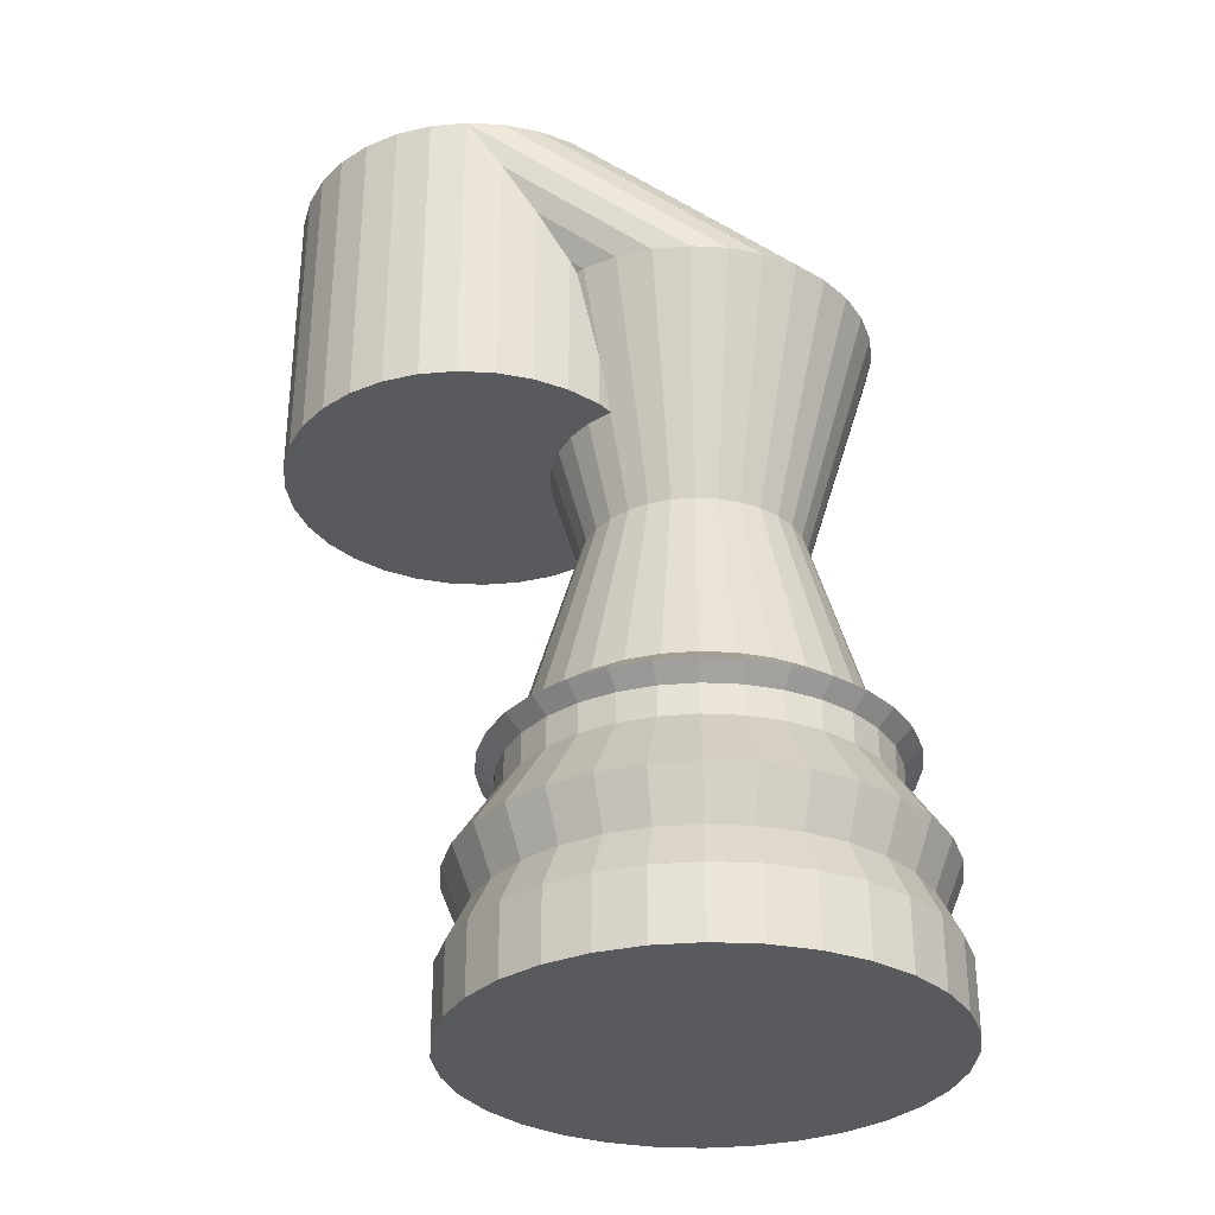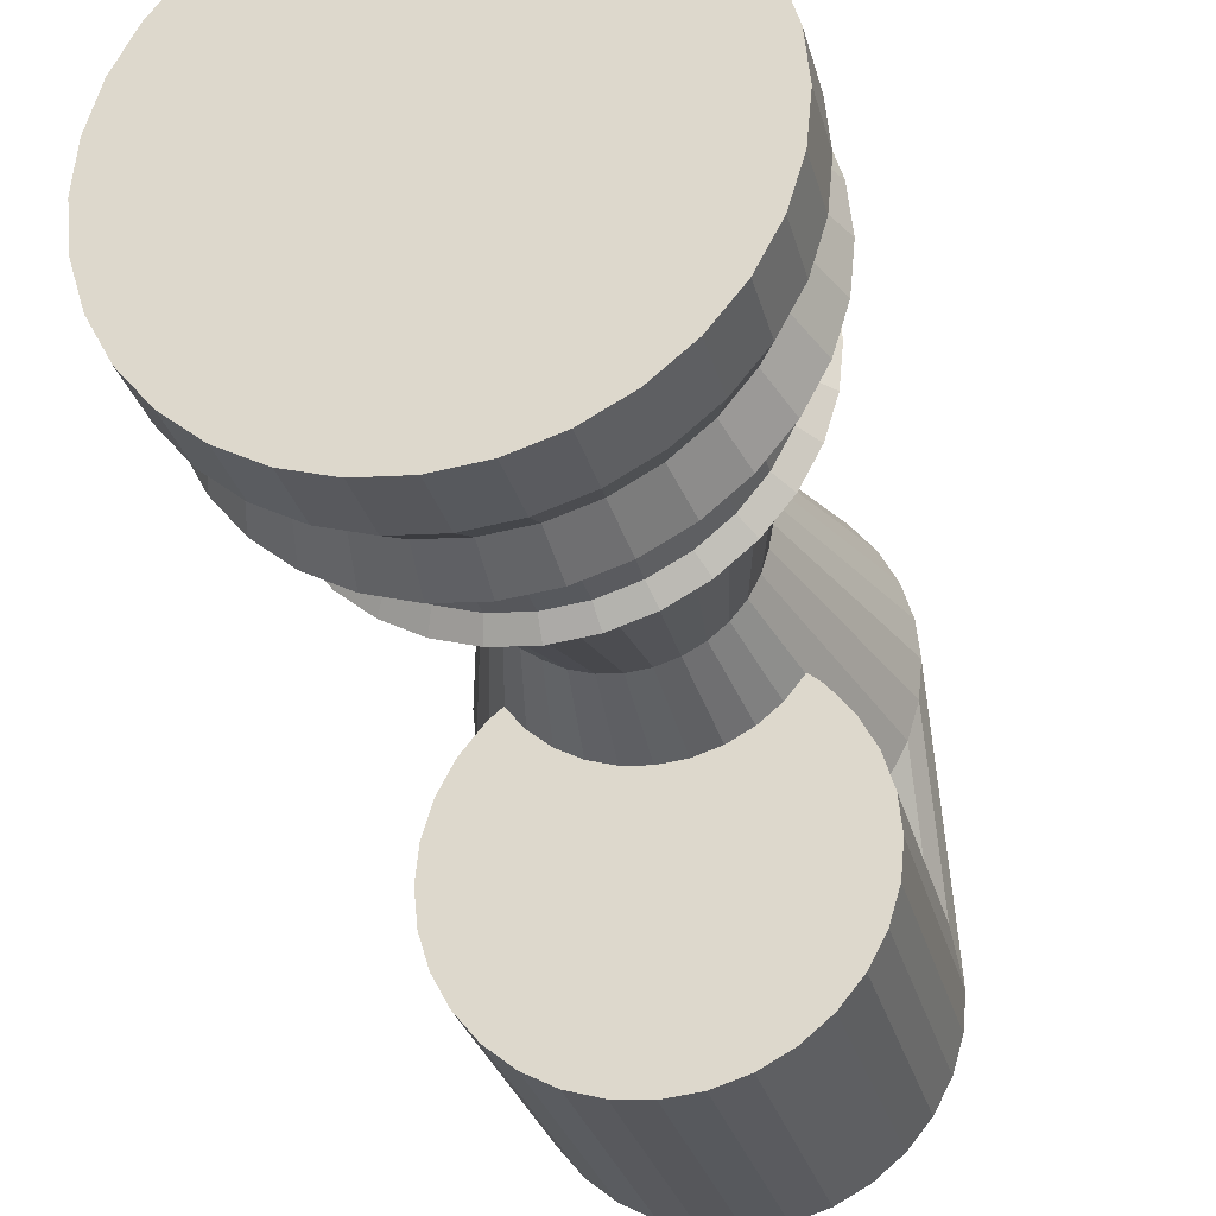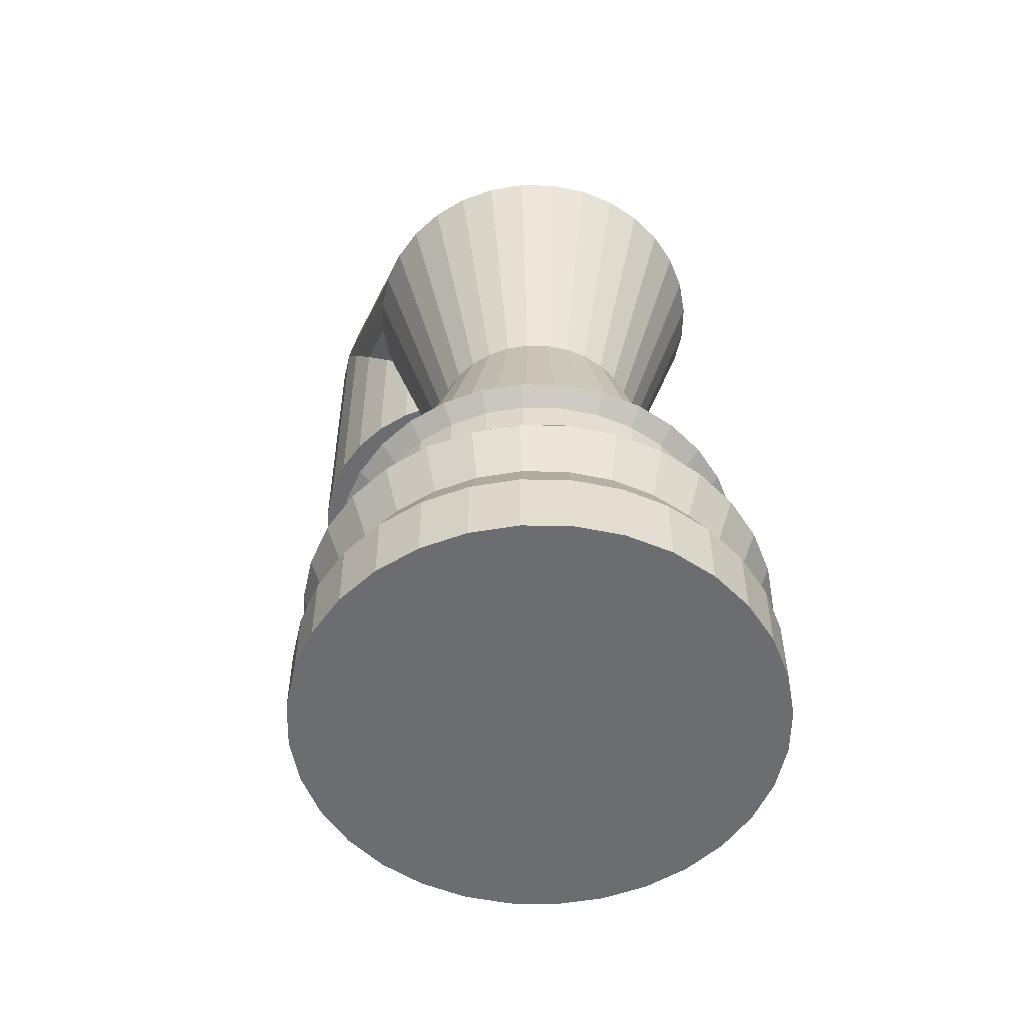
<metadata>
{"format":"obj","ext":"obj","renderer":"f3d","projection":"perspective","resolution":1024,"background":"white","views":[{"elev":-31.8,"azim":-88.5,"up":"+Y"},{"elev":-28.6,"azim":13.8,"up":"+Z"},{"elev":-54.0,"azim":-18.0,"up":"+Y"}]}
</metadata>
<code>
o Cone_Cone.001
v -0.00054 0.01781 -1.011
v 0.1946 0.01781 -0.9919
v 0.3821 0.01781 -0.935
v 0.555 0.01781 -0.8426
v 0.7066 0.01781 -0.7182
v 0.8309 0.01781 -0.5667
v 0.9233 0.01781 -0.3938
v 0.9802 0.01781 -0.2062
v 0.9995 0.01781 -0.01112
v -0.00054 0.3112 -1.011
v 0.9802 0.01781 0.184
v 0.9233 0.01781 0.3716
v 0.8309 0.01781 0.5444
v 0.7066 0.01781 0.696
v 0.555 0.01781 0.8203
v 0.3821 0.01781 0.9128
v 0.1946 0.01781 0.9697
v -0.00054 0.01781 0.9889
v -0.1956 0.01781 0.9697
v -0.3832 0.01781 0.9128
v -0.5561 0.01781 0.8203
v -0.7076 0.01781 0.696
v -0.832 0.01781 0.5444
v -0.9244 0.01781 0.3716
v -0.9813 0.01781 0.184
v -1.001 0.01781 -0.01112
v -0.9813 0.01781 -0.2062
v -0.9244 0.01781 -0.3938
v -0.832 0.01781 -0.5667
v -0.7076 0.01781 -0.7182
v -0.5561 0.01781 -0.8426
v -0.3832 0.01781 -0.935
v -0.1956 0.01781 -0.9919
v 0.1946 0.3112 -0.9919
v 0.3821 0.3112 -0.935
v 0.555 0.3112 -0.8426
v 0.7066 0.3112 -0.7182
v 0.8309 0.3112 -0.5667
v 0.9233 0.3112 -0.3938
v 0.9802 0.3112 -0.2062
v 0.9995 0.3112 -0.01112
v 0.9802 0.3112 0.184
v 0.9233 0.3112 0.3716
v 0.8309 0.3112 0.5444
v 0.7066 0.3112 0.696
v 0.555 0.3112 0.8203
v 0.3821 0.3112 0.9128
v 0.1946 0.3112 0.9697
v -0.00054 0.3112 0.9889
v -0.1956 0.3112 0.9697
v -0.3832 0.3112 0.9128
v -0.5561 0.3112 0.8203
v -0.7076 0.3112 0.696
v -0.832 0.3112 0.5444
v -0.9244 0.3112 0.3716
v -0.9813 0.3112 0.184
v -1.001 0.3112 -0.01112
v -0.9813 0.3112 -0.2062
v -0.9244 0.3112 -0.3938
v -0.832 0.3112 -0.5667
v -0.7076 0.3112 -0.7182
v -0.5561 0.3112 -0.8426
v -0.3832 0.3112 -0.935
v -0.1956 0.3112 -0.9919
v -0.00054 0.497 -0.9192
v 0.1766 0.497 -0.9018
v 0.347 0.497 -0.8501
v 0.504 0.497 -0.7662
v 0.6416 0.497 -0.6532
v 0.7545 0.497 -0.5156
v 0.8384 0.497 -0.3586
v 0.8901 0.497 -0.1883
v 0.9076 0.497 -0.01112
v 0.8901 0.497 0.166
v 0.8384 0.497 0.3364
v 0.7545 0.497 0.4934
v 0.6416 0.497 0.631
v 0.504 0.497 0.7439
v 0.347 0.497 0.8278
v 0.1766 0.497 0.8795
v -0.00054 0.497 0.897
v -0.1777 0.497 0.8795
v -0.3481 0.497 0.8278
v -0.505 0.497 0.7439
v -0.6427 0.497 0.631
v -0.7556 0.497 0.4934
v -0.8395 0.497 0.3364
v -0.8912 0.497 0.166
v -0.9086 0.497 -0.01112
v -0.8912 0.497 -0.1883
v -0.8395 0.497 -0.3586
v -0.7556 0.497 -0.5156
v -0.6427 0.497 -0.6532
v -0.505 0.497 -0.7662
v -0.3481 0.497 -0.8501
v -0.1777 0.497 -0.9018
v -0.00054 0.6982 -1
v 0.1925 0.6982 -0.9815
v 0.3781 0.6982 -0.9252
v 0.5491 0.6982 -0.8337
v 0.699 0.6982 -0.7107
v 0.8221 0.6982 -0.5608
v 0.9135 0.6982 -0.3897
v 0.9698 0.6982 -0.2041
v 0.9888 0.6982 -0.01112
v 0.9698 0.6982 0.1819
v 0.9135 0.6982 0.3675
v 0.8221 0.6982 0.5385
v 0.699 0.6982 0.6885
v 0.5491 0.6982 0.8115
v 0.3781 0.6982 0.9029
v 0.1925 0.6982 0.9592
v -0.00054 0.6982 0.9782
v -0.1936 0.6982 0.9592
v -0.3792 0.6982 0.9029
v -0.5502 0.6982 0.8115
v -0.7001 0.6982 0.6885
v -0.8232 0.6982 0.5385
v -0.9146 0.6982 0.3675
v -0.9709 0.6982 0.1819
v -0.9899 0.6982 -0.01112
v -0.9709 0.6982 -0.2041
v -0.9146 0.6982 -0.3897
v -0.8232 0.6982 -0.5608
v -0.7001 0.6982 -0.7107
v -0.5502 0.6982 -0.8337
v -0.3792 0.6982 -0.9252
v -0.1936 0.6982 -0.9815
v -0.00054 0.9916 -0.8078
v 0.1549 0.9916 -0.7925
v 0.3043 0.9916 -0.7472
v 0.4421 0.9916 -0.6736
v 0.5628 0.9916 -0.5745
v 0.6619 0.9916 -0.4537
v 0.7355 0.9916 -0.316
v 0.7809 0.9916 -0.1666
v 0.7962 0.9916 -0.01112
v 0.7809 0.9916 0.1443
v 0.7355 0.9916 0.2938
v 0.6619 0.9916 0.4315
v 0.5628 0.9916 0.5522
v 0.4421 0.9916 0.6513
v 0.3043 0.9916 0.7249
v 0.1549 0.9916 0.7703
v -0.00054 0.9916 0.7856
v -0.156 0.9916 0.7703
v -0.3054 0.9916 0.7249
v -0.4432 0.9916 0.6513
v -0.5639 0.9916 0.5522
v -0.663 0.9916 0.4315
v -0.7366 0.9916 0.2938
v -0.7819 0.9916 0.1443
v -0.7972 0.9916 -0.01112
v -0.7819 0.9916 -0.1666
v -0.7366 0.9916 -0.316
v -0.663 0.9916 -0.4537
v -0.5639 0.9916 -0.5745
v -0.4432 0.9916 -0.6736
v -0.3054 0.9916 -0.7472
v -0.156 0.9916 -0.7925
v -0.00054 1.119 -0.8078
v 0.1549 1.119 -0.7925
v 0.3043 1.119 -0.7472
v 0.4421 1.119 -0.6736
v 0.5628 1.119 -0.5745
v 0.6619 1.119 -0.4537
v 0.7355 1.119 -0.316
v 0.7809 1.119 -0.1666
v 0.7962 1.119 -0.01112
v 0.7809 1.119 0.1443
v 0.7355 1.119 0.2938
v 0.6619 1.119 0.4315
v 0.5628 1.119 0.5522
v 0.4421 1.119 0.6513
v 0.3043 1.119 0.7249
v 0.1549 1.119 0.7703
v -0.00054 1.119 0.7856
v -0.156 1.119 0.7703
v -0.3054 1.119 0.7249
v -0.4432 1.119 0.6513
v -0.5639 1.119 0.5522
v -0.663 1.119 0.4315
v -0.7366 1.119 0.2938
v -0.7819 1.119 0.1443
v -0.7972 1.119 -0.01112
v -0.7819 1.119 -0.1666
v -0.7366 1.119 -0.316
v -0.663 1.119 -0.4537
v -0.5639 1.119 -0.5745
v -0.4432 1.119 -0.6736
v -0.3054 1.119 -0.7472
v -0.156 1.119 -0.7925
v -0.00054 1.183 -0.882
v 0.1694 1.183 -0.8652
v 0.3327 1.183 -0.8157
v 0.4833 1.183 -0.7352
v 0.6152 1.183 -0.6269
v 0.7235 1.183 -0.4949
v 0.804 1.183 -0.3444
v 0.8536 1.183 -0.181
v 0.8703 1.183 -0.01112
v 0.8536 1.183 0.1588
v 0.804 1.183 0.3221
v 0.7235 1.183 0.4727
v 0.6152 1.183 0.6046
v 0.4833 1.183 0.7129
v 0.3327 1.183 0.7934
v 0.1694 1.183 0.843
v -0.00054 1.183 0.8597
v -0.1704 1.183 0.843
v -0.3338 1.183 0.7934
v -0.4843 1.183 0.7129
v -0.6163 1.183 0.6046
v -0.7246 1.183 0.4727
v -0.8051 1.183 0.3221
v -0.8546 1.183 0.1588
v -0.8714 1.183 -0.01112
v -0.8546 1.183 -0.181
v -0.8051 1.183 -0.3444
v -0.7246 1.183 -0.4949
v -0.6163 1.183 -0.6269
v -0.4843 1.183 -0.7352
v -0.3338 1.183 -0.8157
v -0.1704 1.183 -0.8652
v -0.00054 1.298 -0.7282
v 0.1393 1.298 -0.7144
v 0.2739 1.298 -0.6736
v 0.3978 1.298 -0.6073
v 0.5065 1.298 -0.5181
v 0.5956 1.298 -0.4095
v 0.6619 1.298 -0.2855
v 0.7027 1.298 -0.151
v 0.7165 1.298 -0.01112
v 0.7027 1.298 0.1288
v 0.6619 1.298 0.2633
v 0.5956 1.298 0.3872
v 0.5065 1.298 0.4959
v 0.3978 1.298 0.5851
v 0.2739 1.298 0.6513
v 0.1393 1.298 0.6921
v -0.00054 1.298 0.7059
v -0.1404 1.298 0.6921
v -0.2749 1.298 0.6513
v -0.3989 1.298 0.5851
v -0.5076 1.298 0.4959
v -0.5967 1.298 0.3872
v -0.663 1.298 0.2633
v -0.7038 1.298 0.1288
v -0.7176 1.298 -0.01112
v -0.7038 1.298 -0.151
v -0.663 1.298 -0.2855
v -0.5967 1.298 -0.4095
v -0.5076 1.298 -0.5181
v -0.3989 1.298 -0.6073
v -0.2749 1.298 -0.6736
v -0.1404 1.298 -0.7144
v -0.00054 2.146 -0.482
v 0.09132 2.146 -0.4729
v 0.1796 2.146 -0.4461
v 0.261 2.146 -0.4026
v 0.3324 2.146 -0.3441
v 0.391 2.146 -0.2727
v 0.4345 2.146 -0.1913
v 0.4613 2.146 -0.103
v 0.4703 2.146 -0.01112
v 0.4613 2.146 0.08073
v 0.4345 2.146 0.1691
v 0.391 2.146 0.2505
v 0.3324 2.146 0.3218
v 0.261 2.146 0.3804
v 0.1796 2.146 0.4239
v 0.09132 2.146 0.4507
v -0.00054 2.146 0.4597
v -0.0924 2.146 0.4507
v -0.1807 2.146 0.4239
v -0.2621 2.146 0.3804
v -0.3335 2.146 0.3218
v -0.392 2.146 0.2505
v -0.4355 2.146 0.1691
v -0.4623 2.146 0.08073
v -0.4714 2.146 -0.01112
v -0.4623 2.146 -0.103
v -0.4355 2.146 -0.1913
v -0.392 2.146 -0.2727
v -0.3335 2.146 -0.3441
v -0.2621 2.146 -0.4026
v -0.1807 2.146 -0.4461
v -0.0924 2.146 -0.4729
v -0.00054 3.165 -0.793
v 0.152 3.165 -0.778
v 0.2987 3.165 -0.7335
v 0.4339 3.165 -0.6612
v 0.5523 3.165 -0.564
v 0.6496 3.165 -0.4455
v 0.7218 3.165 -0.3103
v 0.7663 3.165 -0.1637
v 0.7813 3.165 -0.01112
v 0.7663 3.165 0.1414
v 0.7218 3.165 0.2881
v 0.6496 3.165 0.4233
v 0.5523 3.165 0.5418
v 0.4339 3.165 0.639
v 0.2987 3.165 0.7112
v 0.152 3.165 0.7557
v -0.00054 3.165 0.7708
v -0.1531 3.165 0.7557
v -0.2998 3.165 0.7112
v -0.4349 3.165 0.639
v -0.5534 3.165 0.5418
v -0.6507 3.165 0.4233
v -0.7229 3.165 0.2881
v -0.7674 3.165 0.1414
v -0.7824 3.165 -0.01112
v -0.7674 3.165 -0.1637
v -0.7229 3.165 -0.3103
v -0.6507 3.165 -0.4455
v -0.5534 3.165 -0.564
v -0.4349 3.165 -0.6612
v -0.2998 3.165 -0.7335
v -0.1531 3.165 -0.778
v -0.00054 3.855 -1.718
v 0.152 3.855 -1.703
v 0.2987 3.855 -1.659
v 0.4339 3.855 -1.586
v 0.5523 3.855 -1.489
v 0.6496 3.855 -1.371
v 0.7218 3.855 -1.235
v 0.7663 3.855 -1.089
v 0.7813 3.855 -0.9361
v 0.7663 3.855 -0.7836
v 0.7218 3.855 -0.6369
v 0.6496 3.855 -0.5017
v 0.5523 3.855 -0.3833
v 0.4339 3.855 -0.286
v 0.2987 3.855 -0.2138
v 0.152 3.855 -0.1693
v -0.00054 3.855 -0.1543
v -0.1531 3.855 -0.1693
v -0.2998 3.855 -0.2138
v -0.4349 3.855 -0.286
v -0.5534 3.855 -0.3833
v -0.6507 3.855 -0.5018
v -0.7229 3.855 -0.6369
v -0.7674 3.855 -0.7836
v -0.7824 3.855 -0.9361
v -0.7674 3.855 -1.089
v -0.7229 3.855 -1.235
v -0.6507 3.855 -1.371
v -0.5534 3.855 -1.489
v -0.4349 3.855 -1.586
v -0.2998 3.855 -1.659
v -0.1531 3.855 -1.703
v -0.00054 2.55 -1.718
v 0.152 2.55 -1.703
v 0.2987 2.55 -1.659
v 0.4339 2.55 -1.586
v 0.5523 2.55 -1.489
v 0.6496 2.55 -1.371
v 0.7218 2.55 -1.235
v 0.7663 2.55 -1.089
v 0.7813 2.55 -0.9361
v 0.7663 2.55 -0.7836
v 0.7218 2.55 -0.6369
v 0.6496 2.55 -0.5017
v 0.5523 2.55 -0.3833
v 0.4339 2.55 -0.286
v 0.2987 2.55 -0.2138
v 0.152 2.55 -0.1693
v -0.00054 2.55 -0.1543
v -0.1531 2.55 -0.1693
v -0.2998 2.55 -0.2138
v -0.4349 2.55 -0.286
v -0.5534 2.55 -0.3833
v -0.6507 2.55 -0.5018
v -0.7229 2.55 -0.6369
v -0.7674 2.55 -0.7836
v -0.7824 2.55 -0.9361
v -0.7674 2.55 -1.089
v -0.7229 2.55 -1.235
v -0.6507 2.55 -1.371
v -0.5534 2.55 -1.489
v -0.4349 2.55 -1.586
v -0.2998 2.55 -1.659
v -0.1531 2.55 -1.703
f 21 22 53 52
f 1 2 34 10
f 28 29 60 59
f 63 64 96 95
f 8 9 41 40
f 22 23 54 53
f 29 30 61 60
f 33 1 10 64
f 26 27 58 57
f 2 3 35 34
f 16 17 48 47
f 23 24 55 54
f 30 31 62 61
f 9 11 42 41
f 3 4 36 35
f 17 18 49 48
f 24 25 56 55
f 31 32 63 62
f 11 12 43 42
f 4 5 37 36
f 18 19 50 49
f 25 26 57 56
f 32 33 64 63
f 12 13 44 43
f 5 6 38 37
f 19 20 51 50
f 13 14 45 44
f 6 7 39 38
f 20 21 52 51
f 27 28 59 58
f 14 15 46 45
f 7 8 40 39
f 1 33 32 31 30 29 28 27 26 25 24 23 22 21 20 19 18 17 16 15 14 13 12 11 9 8 7 6 5 4 3 2
f 15 16 47 46
f 83 84 116 115
f 49 50 82 81
f 56 57 89 88
f 42 43 75 74
f 35 36 68 67
f 55 56 88 87
f 62 63 95 94
f 48 49 81 80
f 41 42 74 73
f 34 35 67 66
f 54 55 87 86
f 61 62 94 93
f 47 48 80 79
f 40 41 73 72
f 10 34 66 65
f 53 54 86 85
f 60 61 93 92
f 46 47 79 78
f 39 40 72 71
f 52 53 85 84
f 59 60 92 91
f 45 46 78 77
f 38 39 71 70
f 51 52 84 83
f 58 59 91 90
f 44 45 77 76
f 37 38 70 69
f 50 51 83 82
f 57 58 90 89
f 43 44 76 75
f 64 10 65 96
f 36 37 69 68
f 112 113 145 144
f 96 65 97 128
f 69 70 102 101
f 82 83 115 114
f 95 96 128 127
f 68 69 101 100
f 81 82 114 113
f 94 95 127 126
f 67 68 100 99
f 80 81 113 112
f 93 94 126 125
f 66 67 99 98
f 79 80 112 111
f 92 93 125 124
f 65 66 98 97
f 78 79 111 110
f 91 92 124 123
f 77 78 110 109
f 90 91 123 122
f 76 77 109 108
f 89 90 122 121
f 75 76 108 107
f 88 89 121 120
f 74 75 107 106
f 87 88 120 119
f 73 74 106 105
f 86 87 119 118
f 72 73 105 104
f 85 86 118 117
f 71 72 104 103
f 84 85 117 116
f 70 71 103 102
f 141 142 174 173
f 125 126 158 157
f 98 99 131 130
f 111 112 144 143
f 124 125 157 156
f 97 98 130 129
f 110 111 143 142
f 123 124 156 155
f 109 110 142 141
f 122 123 155 154
f 108 109 141 140
f 121 122 154 153
f 107 108 140 139
f 120 121 153 152
f 106 107 139 138
f 119 120 152 151
f 105 106 138 137
f 118 119 151 150
f 104 105 137 136
f 117 118 150 149
f 103 104 136 135
f 116 117 149 148
f 102 103 135 134
f 115 116 148 147
f 128 97 129 160
f 101 102 134 133
f 114 115 147 146
f 127 128 160 159
f 100 101 133 132
f 113 114 146 145
f 126 127 159 158
f 99 100 132 131
f 170 171 203 202
f 154 155 187 186
f 140 141 173 172
f 153 154 186 185
f 139 140 172 171
f 152 153 185 184
f 138 139 171 170
f 151 152 184 183
f 137 138 170 169
f 150 151 183 182
f 136 137 169 168
f 149 150 182 181
f 135 136 168 167
f 148 149 181 180
f 134 135 167 166
f 147 148 180 179
f 160 129 161 192
f 133 134 166 165
f 146 147 179 178
f 159 160 192 191
f 132 133 165 164
f 145 146 178 177
f 158 159 191 190
f 131 132 164 163
f 144 145 177 176
f 157 158 190 189
f 130 131 163 162
f 143 144 176 175
f 156 157 189 188
f 129 130 162 161
f 142 143 175 174
f 155 156 188 187
f 199 200 232 231
f 183 184 216 215
f 169 170 202 201
f 182 183 215 214
f 168 169 201 200
f 181 182 214 213
f 167 168 200 199
f 180 181 213 212
f 166 167 199 198
f 179 180 212 211
f 192 161 193 224
f 165 166 198 197
f 178 179 211 210
f 191 192 224 223
f 164 165 197 196
f 177 178 210 209
f 190 191 223 222
f 163 164 196 195
f 176 177 209 208
f 189 190 222 221
f 162 163 195 194
f 175 176 208 207
f 188 189 221 220
f 161 162 194 193
f 174 175 207 206
f 187 188 220 219
f 173 174 206 205
f 186 187 219 218
f 172 173 205 204
f 185 186 218 217
f 171 172 204 203
f 184 185 217 216
f 239 240 272 271
f 212 213 245 244
f 198 199 231 230
f 211 212 244 243
f 224 193 225 256
f 197 198 230 229
f 210 211 243 242
f 223 224 256 255
f 196 197 229 228
f 209 210 242 241
f 222 223 255 254
f 195 196 228 227
f 208 209 241 240
f 221 222 254 253
f 194 195 227 226
f 207 208 240 239
f 220 221 253 252
f 193 194 226 225
f 206 207 239 238
f 219 220 252 251
f 205 206 238 237
f 218 219 251 250
f 204 205 237 236
f 217 218 250 249
f 203 204 236 235
f 216 217 249 248
f 202 203 235 234
f 215 216 248 247
f 201 202 234 233
f 214 215 247 246
f 200 201 233 232
f 213 214 246 245
f 262 263 295 294
f 252 253 285 284
f 225 226 258 257
f 238 239 271 270
f 251 252 284 283
f 237 238 270 269
f 250 251 283 282
f 236 237 269 268
f 249 250 282 281
f 235 236 268 267
f 248 249 281 280
f 234 235 267 266
f 247 248 280 279
f 233 234 266 265
f 246 247 279 278
f 232 233 265 264
f 245 246 278 277
f 231 232 264 263
f 244 245 277 276
f 230 231 263 262
f 243 244 276 275
f 256 225 257 288
f 229 230 262 261
f 242 243 275 274
f 255 256 288 287
f 228 229 261 260
f 241 242 274 273
f 254 255 287 286
f 227 228 260 259
f 240 241 273 272
f 253 254 286 285
f 226 227 259 258
f 291 292 324 323
f 275 276 308 307
f 288 257 289 320
f 261 262 294 293
f 274 275 307 306
f 287 288 320 319
f 260 261 293 292
f 273 274 306 305
f 286 287 319 318
f 259 260 292 291
f 272 273 305 304
f 285 286 318 317
f 258 259 291 290
f 271 272 304 303
f 284 285 317 316
f 257 258 290 289
f 270 271 303 302
f 283 284 316 315
f 269 270 302 301
f 282 283 315 314
f 268 269 301 300
f 281 282 314 313
f 267 268 300 299
f 280 281 313 312
f 266 267 299 298
f 279 280 312 311
f 265 266 298 297
f 278 279 311 310
f 264 265 297 296
f 277 278 310 309
f 263 264 296 295
f 276 277 309 308
f 333 334 366 365
f 304 305 337 336
f 317 318 350 349
f 290 291 323 322
f 303 304 336 335
f 316 317 349 348
f 289 290 322 321
f 302 303 335 334
f 315 316 348 347
f 301 302 334 333
f 314 315 347 346
f 300 301 333 332
f 313 314 346 345
f 299 300 332 331
f 312 313 345 344
f 298 299 331 330
f 311 312 344 343
f 297 298 330 329
f 310 311 343 342
f 296 297 329 328
f 309 310 342 341
f 295 296 328 327
f 308 309 341 340
f 294 295 327 326
f 307 308 340 339
f 320 289 321 352
f 293 294 326 325
f 306 307 339 338
f 319 320 352 351
f 292 293 325 324
f 305 306 338 337
f 318 319 351 350
f 353 354 355 356 357 358 359 360 361 362 363 364 365 366 367 368 369 370 371 372 373 374 375 376 377 378 379 380 381 382 383 384
f 346 347 379 378
f 332 333 365 364
f 345 346 378 377
f 331 332 364 363
f 344 345 377 376
f 330 331 363 362
f 343 344 376 375
f 329 330 362 361
f 342 343 375 374
f 328 329 361 360
f 341 342 374 373
f 327 328 360 359
f 340 341 373 372
f 326 327 359 358
f 339 340 372 371
f 352 321 353 384
f 325 326 358 357
f 338 339 371 370
f 351 352 384 383
f 324 325 357 356
f 337 338 370 369
f 350 351 383 382
f 323 324 356 355
f 336 337 369 368
f 349 350 382 381
f 322 323 355 354
f 335 336 368 367
f 348 349 381 380
f 321 322 354 353
f 334 335 367 366
f 347 348 380 379
f 352 351 350 349 348 347 346 345 344 343 342 341 340 339 338 337 336 335 334 333 332 331 330 329 328 327 326 325 324 323 322 321

</code>
